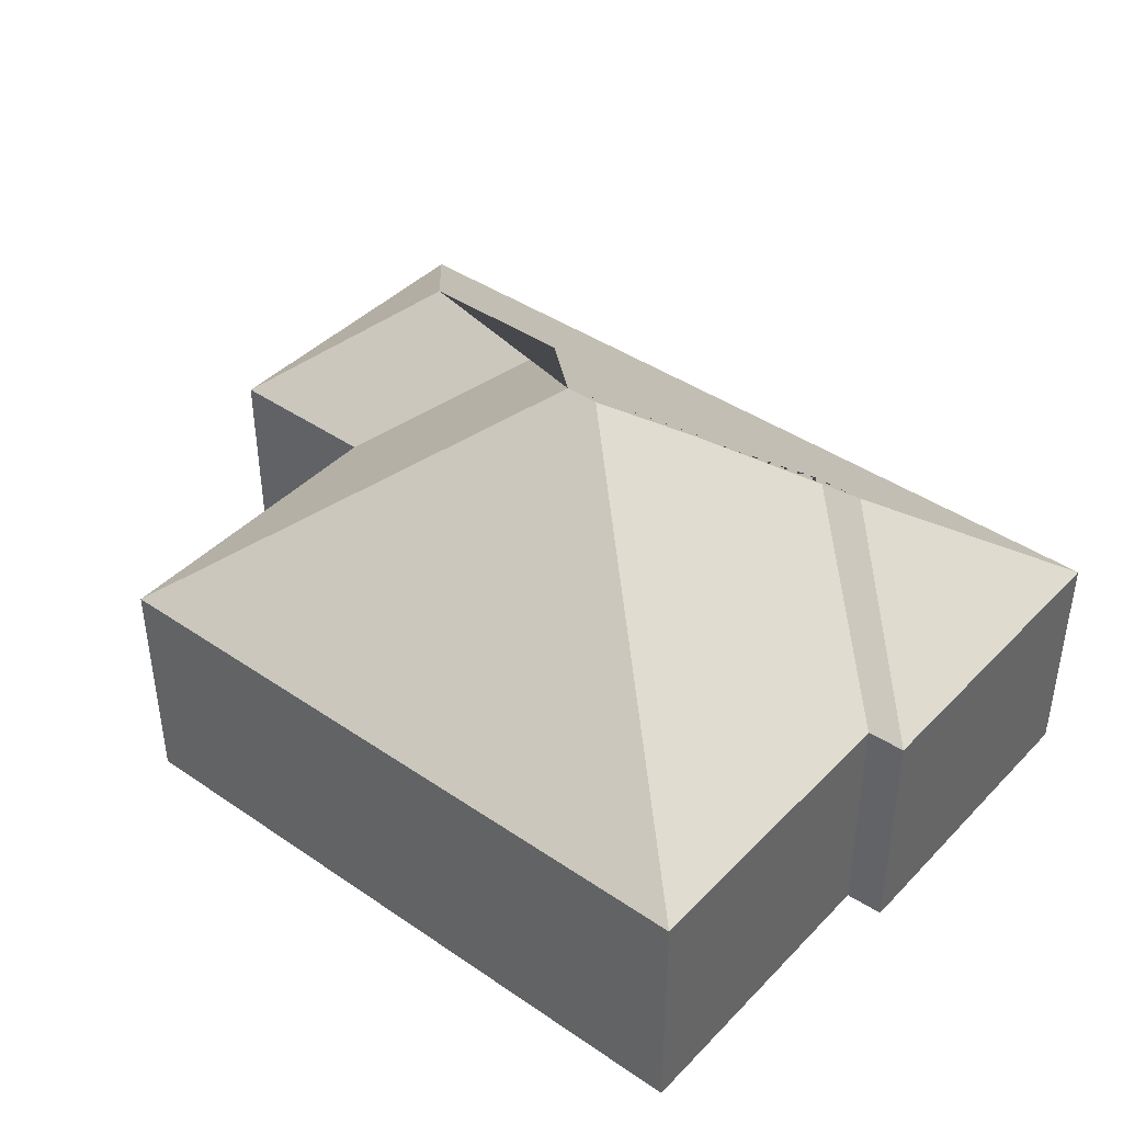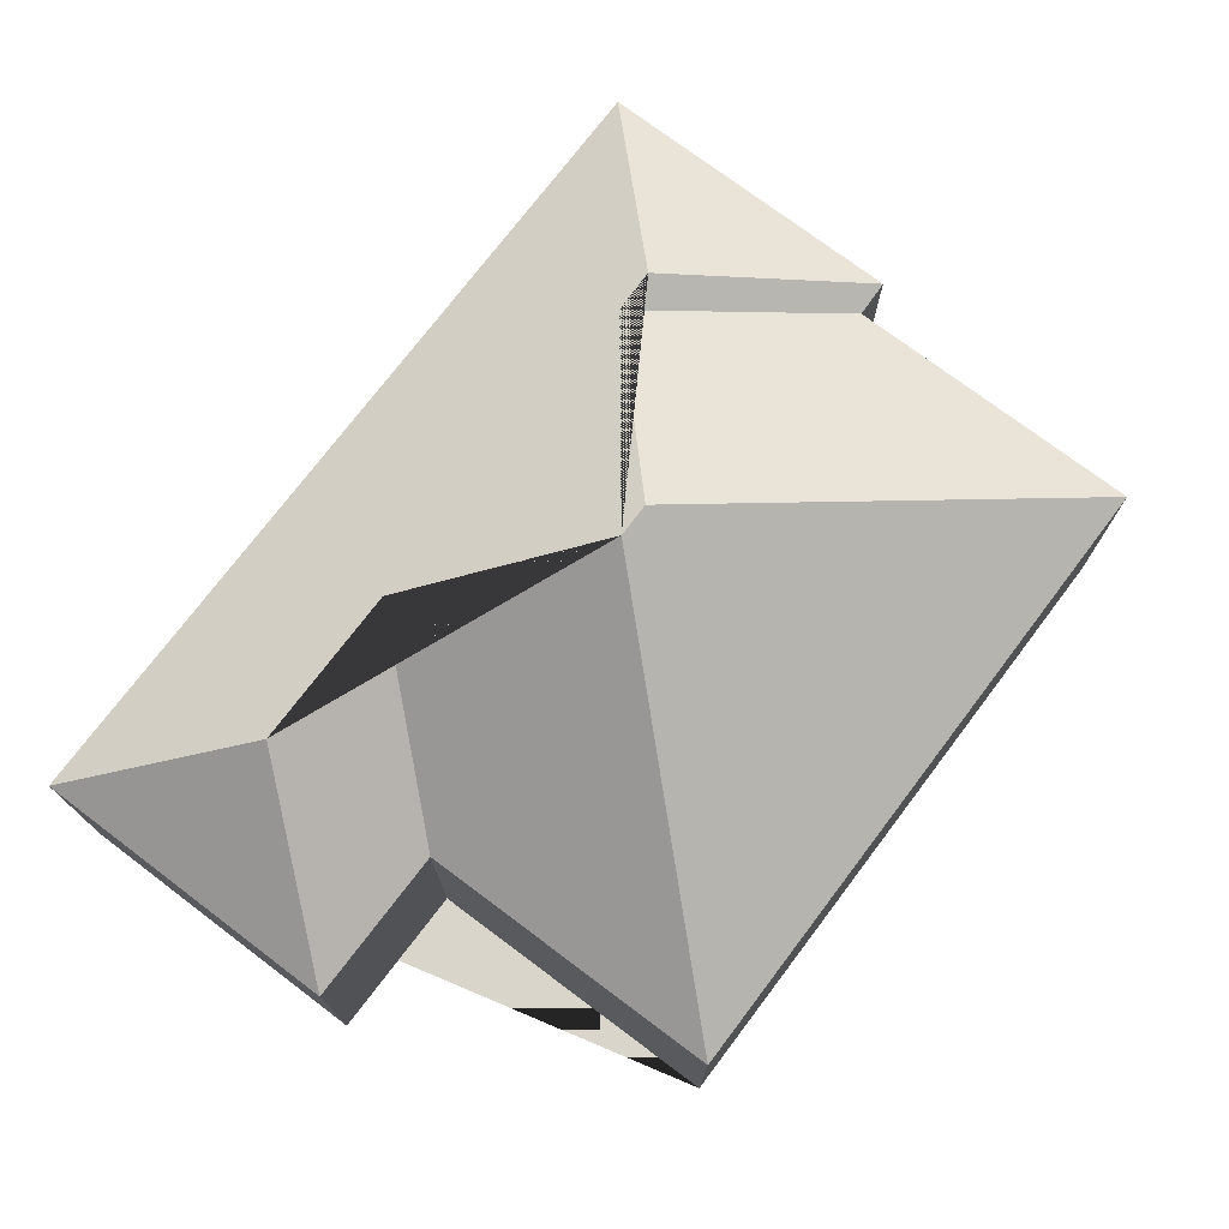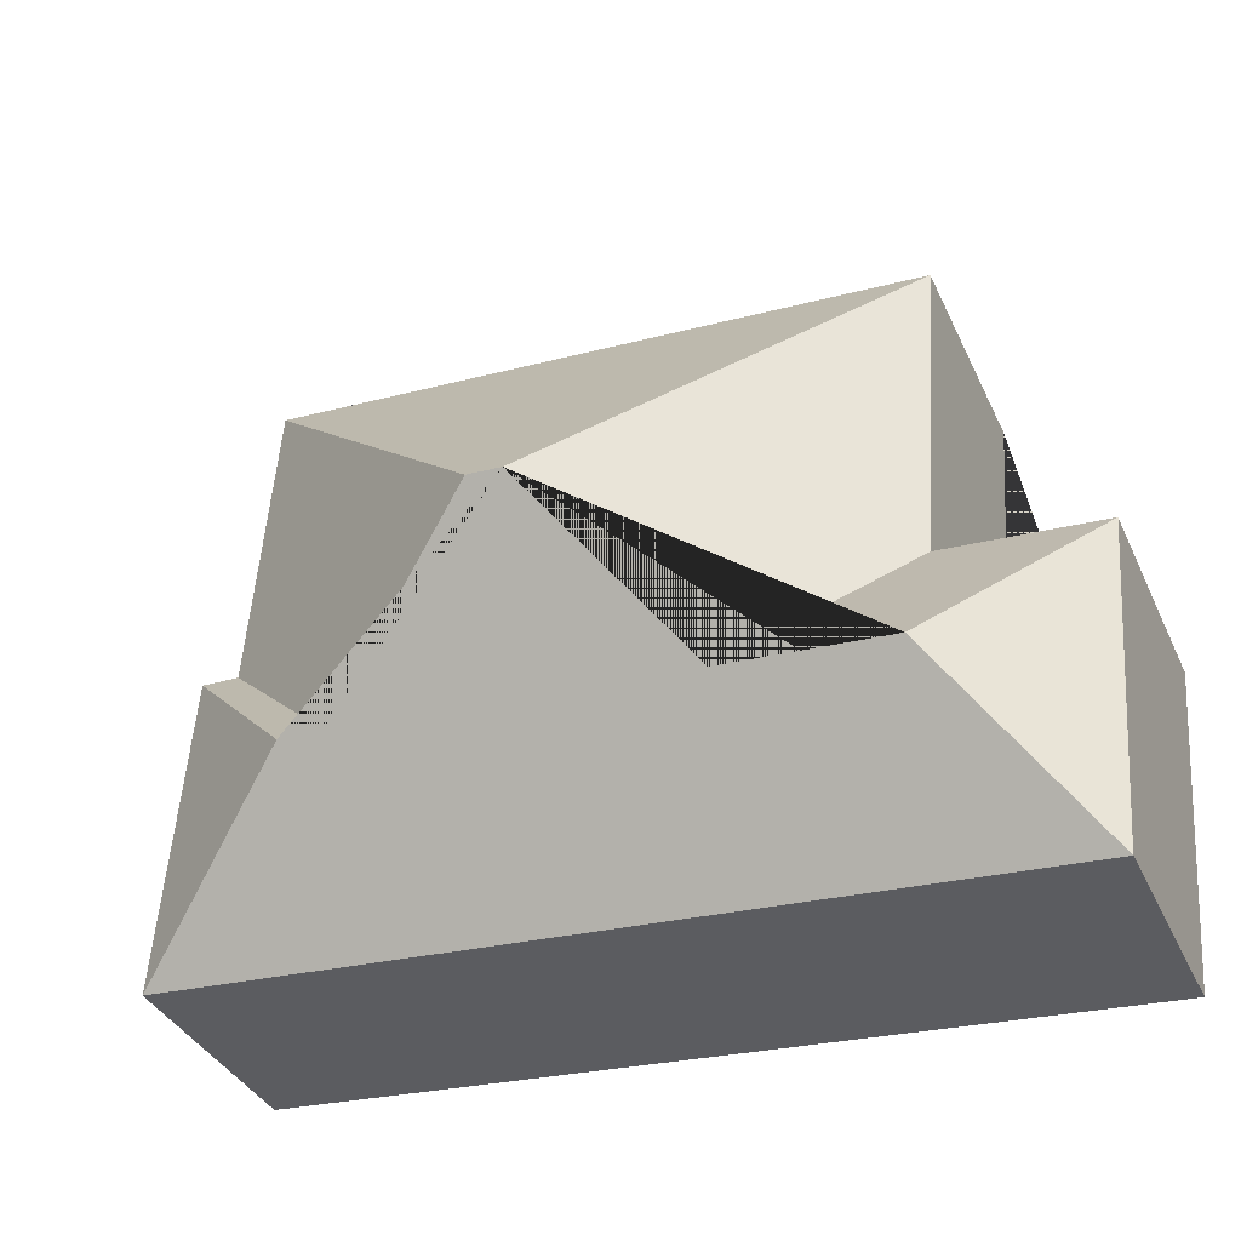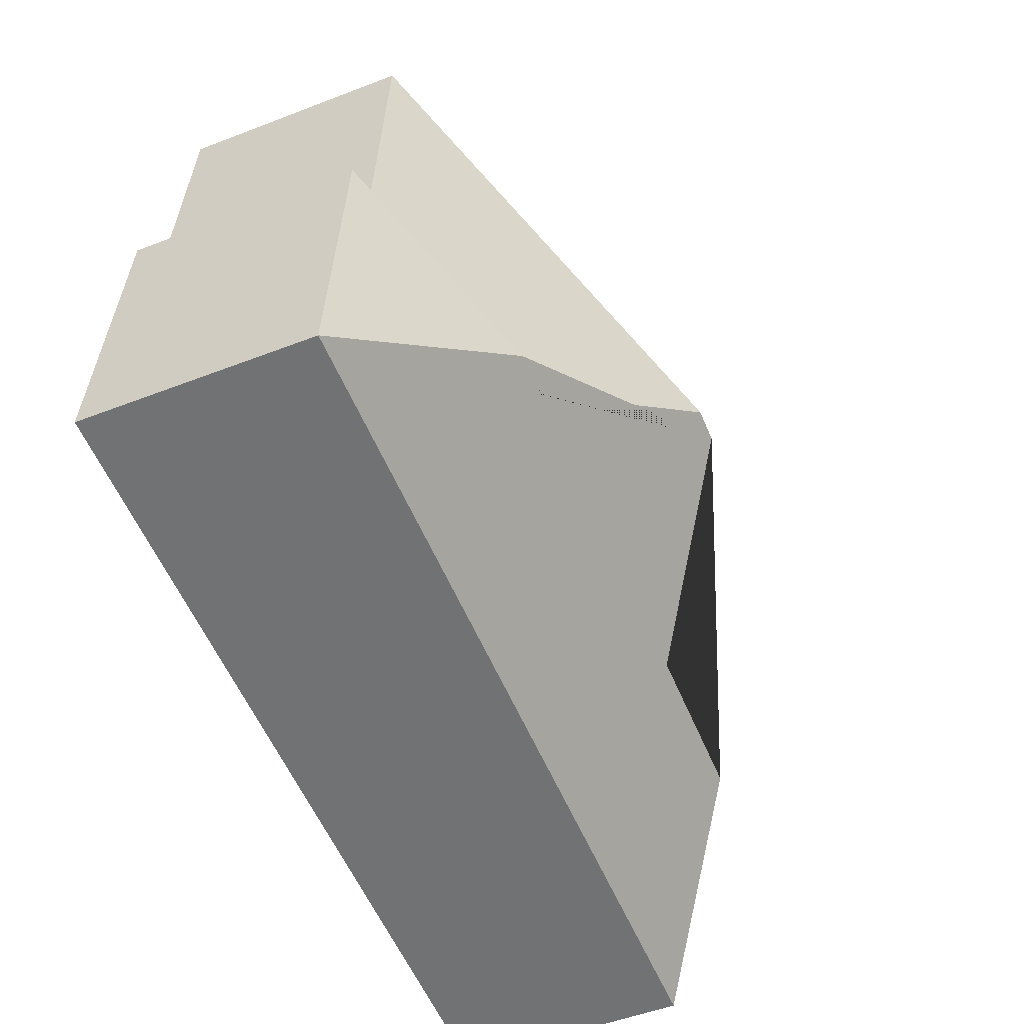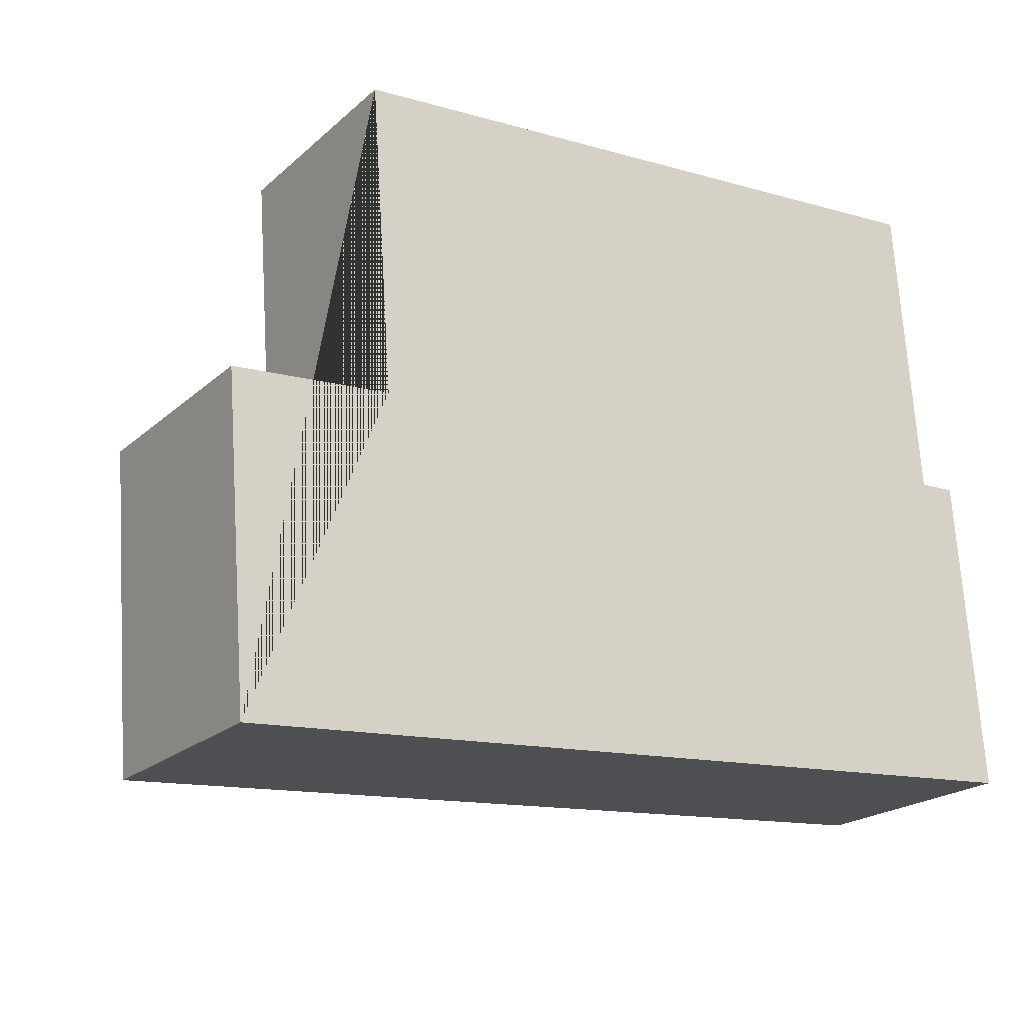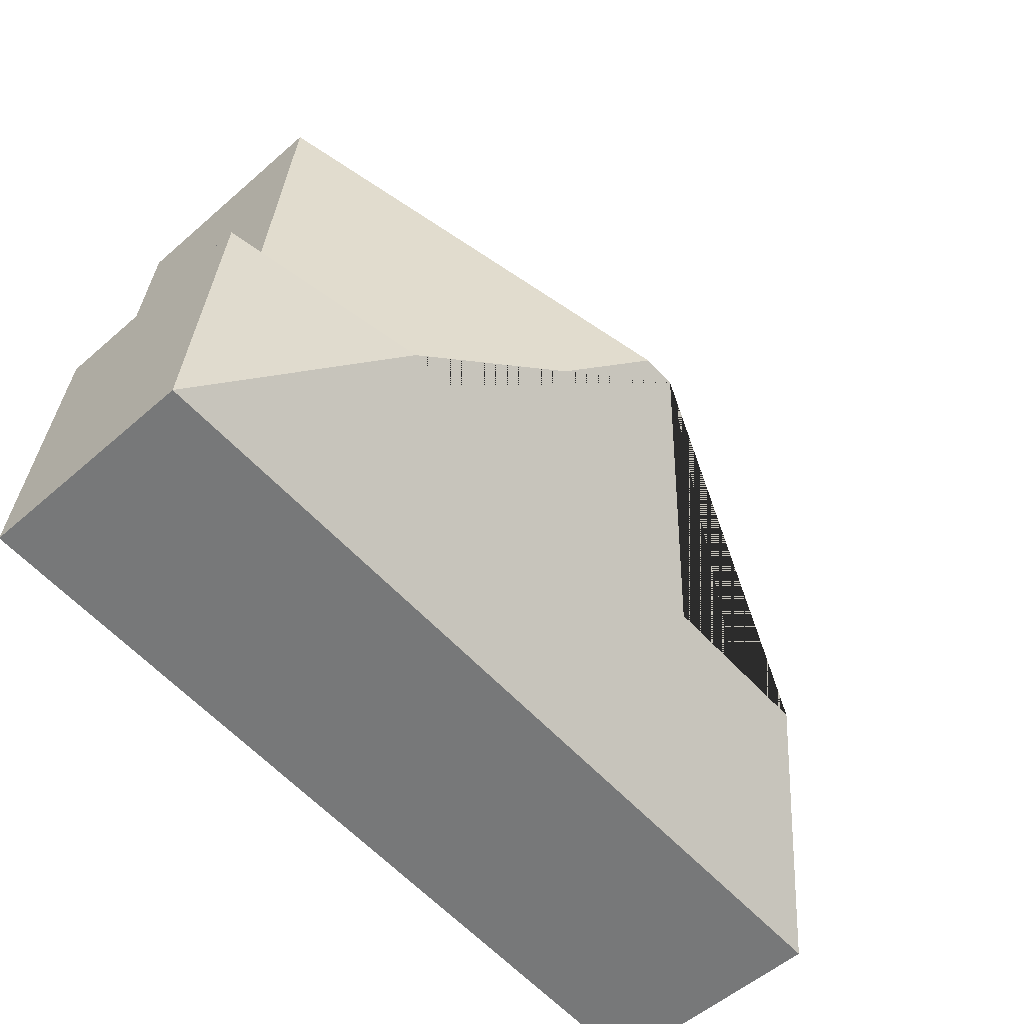
<metadata>
{"format":"obj","ext":"obj","renderer":"f3d","projection":"perspective","resolution":1024,"background":"white","views":[{"elev":41.7,"azim":35.1,"up":"+Y"},{"elev":74.4,"azim":-57.3,"up":"+Y"},{"elev":-36.9,"azim":-157.2,"up":"+Z"},{"elev":-51.7,"azim":112.7,"up":"+Z"},{"elev":-20.9,"azim":-33.4,"up":"+Z"},{"elev":-54.5,"azim":132.8,"up":"+Z"}]}
</metadata>
<code>
o CG10_500_041070_0033
v 20.47 75 -232.8
v 295.3 75 -211.8
v 62.34 110.4 -178.8
v 114.2 110.5 -174.7
v 238 111 -164.5
v 223.4 111.2 -165.3
v 167.6 145 -121
v 156.7 145 -121.8
v 12.69 75 -131.5
v 63.26 75 -127.4
v 275.3 75 -109.9
v 287.5 75 -109.4
v 56.15 75 -28.03
v 267.9 75 -11.77
v 20.47 0 -232.8
v 295.3 0 -211.8
v 287.5 0 -109.4
v 275.3 0 -109.9
v 267.9 0 -11.77
v 56.15 0 -28.03
v 63.26 0 -127.4
v 12.69 0 -131.5
f 3 4 10 9
f 1 3 9
f 13 10 4 8
f 8 7 6 5 2 1 3 4
f 12 2 5
f 11 12 5 6
f 14 11 6 7
f 13 8 7 14
f 15 16 17 18 19 20 21 22
f 1 15 16 2
f 2 16 17 12
f 12 17 18 11
f 11 18 19 14
f 14 19 20 13
f 13 20 21 10
f 10 21 22 9
f 9 22 15 1

</code>
